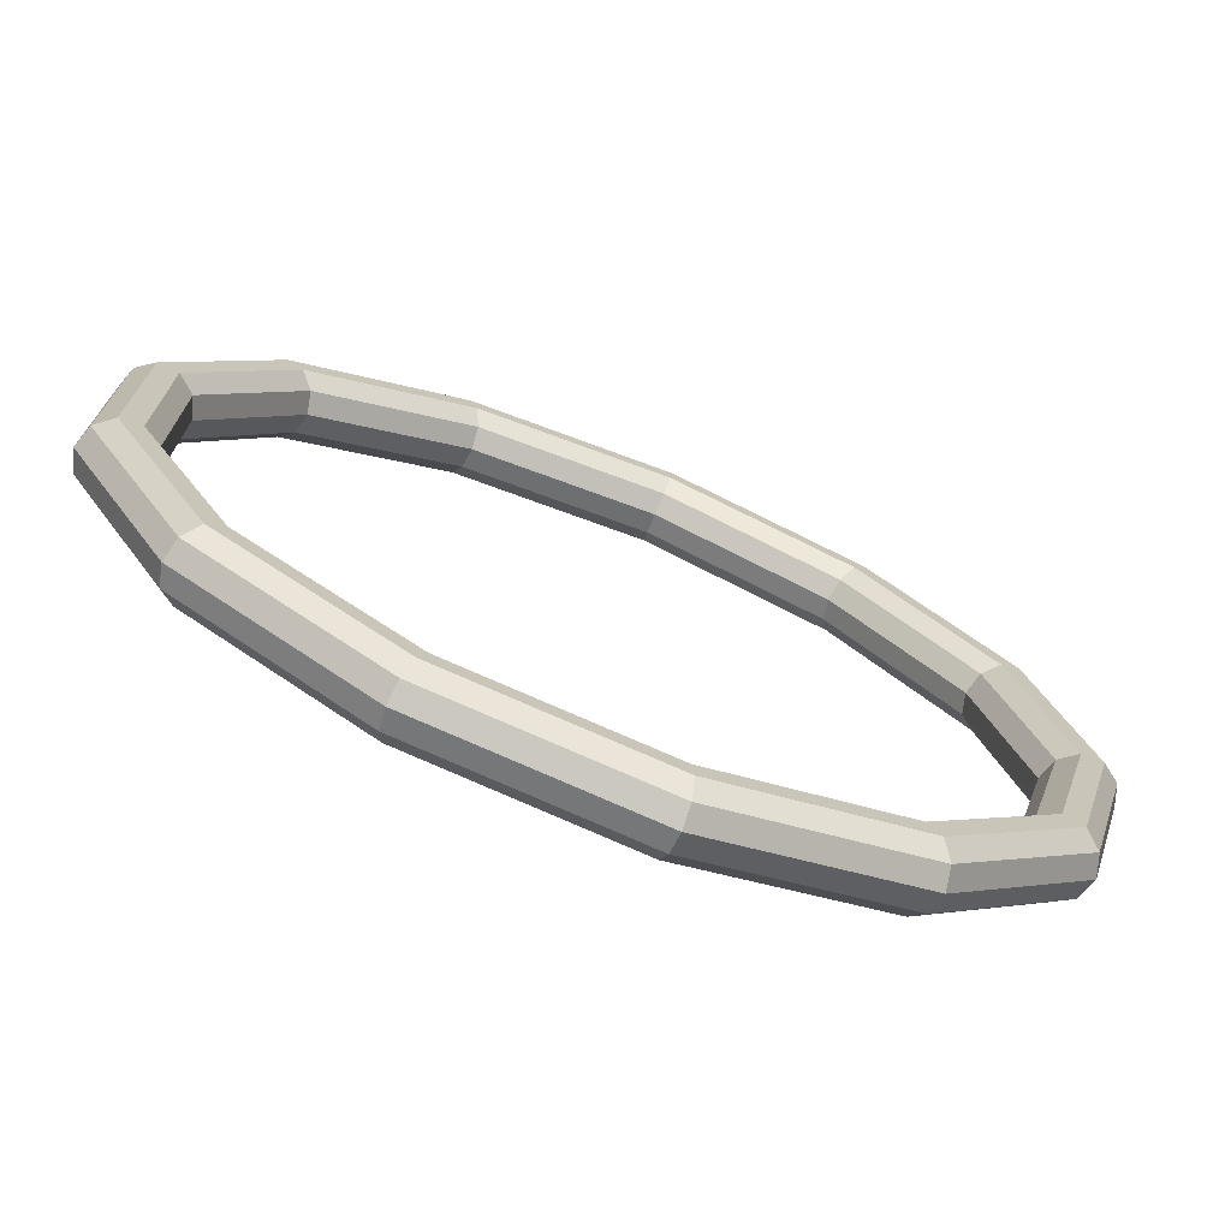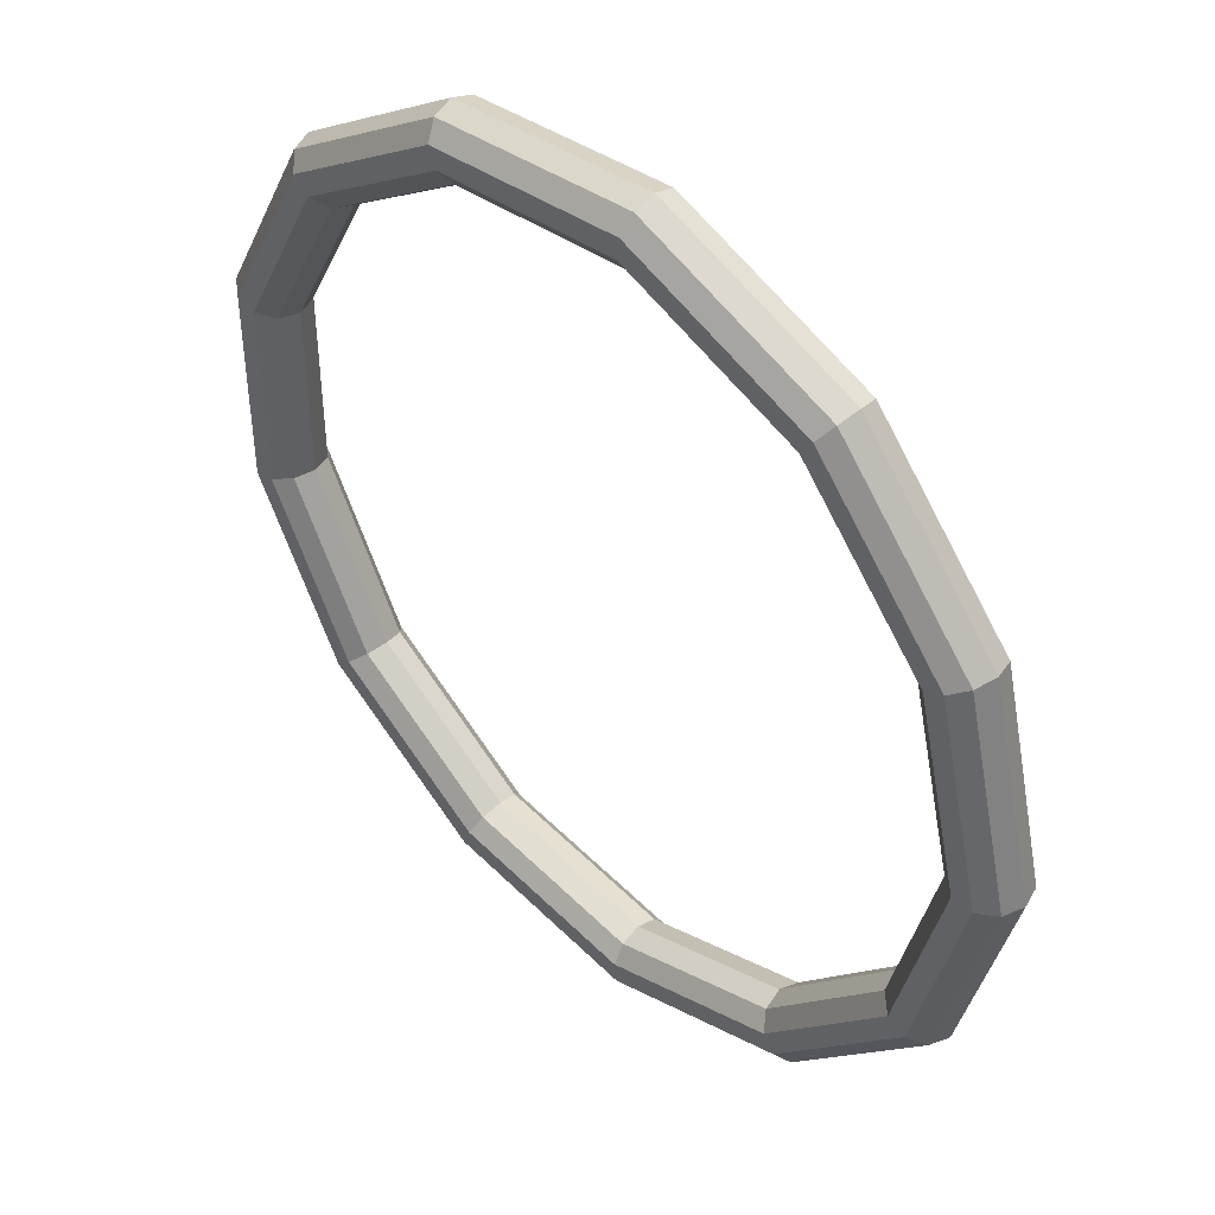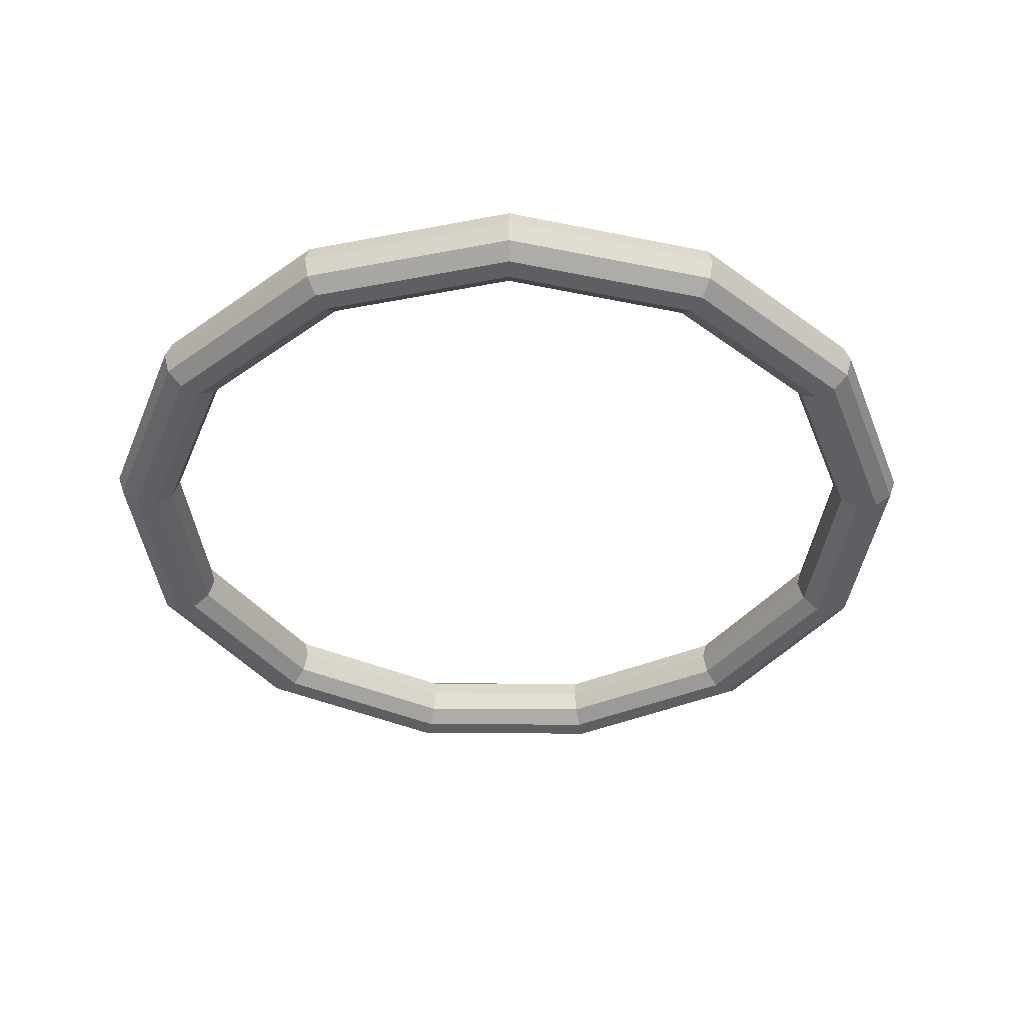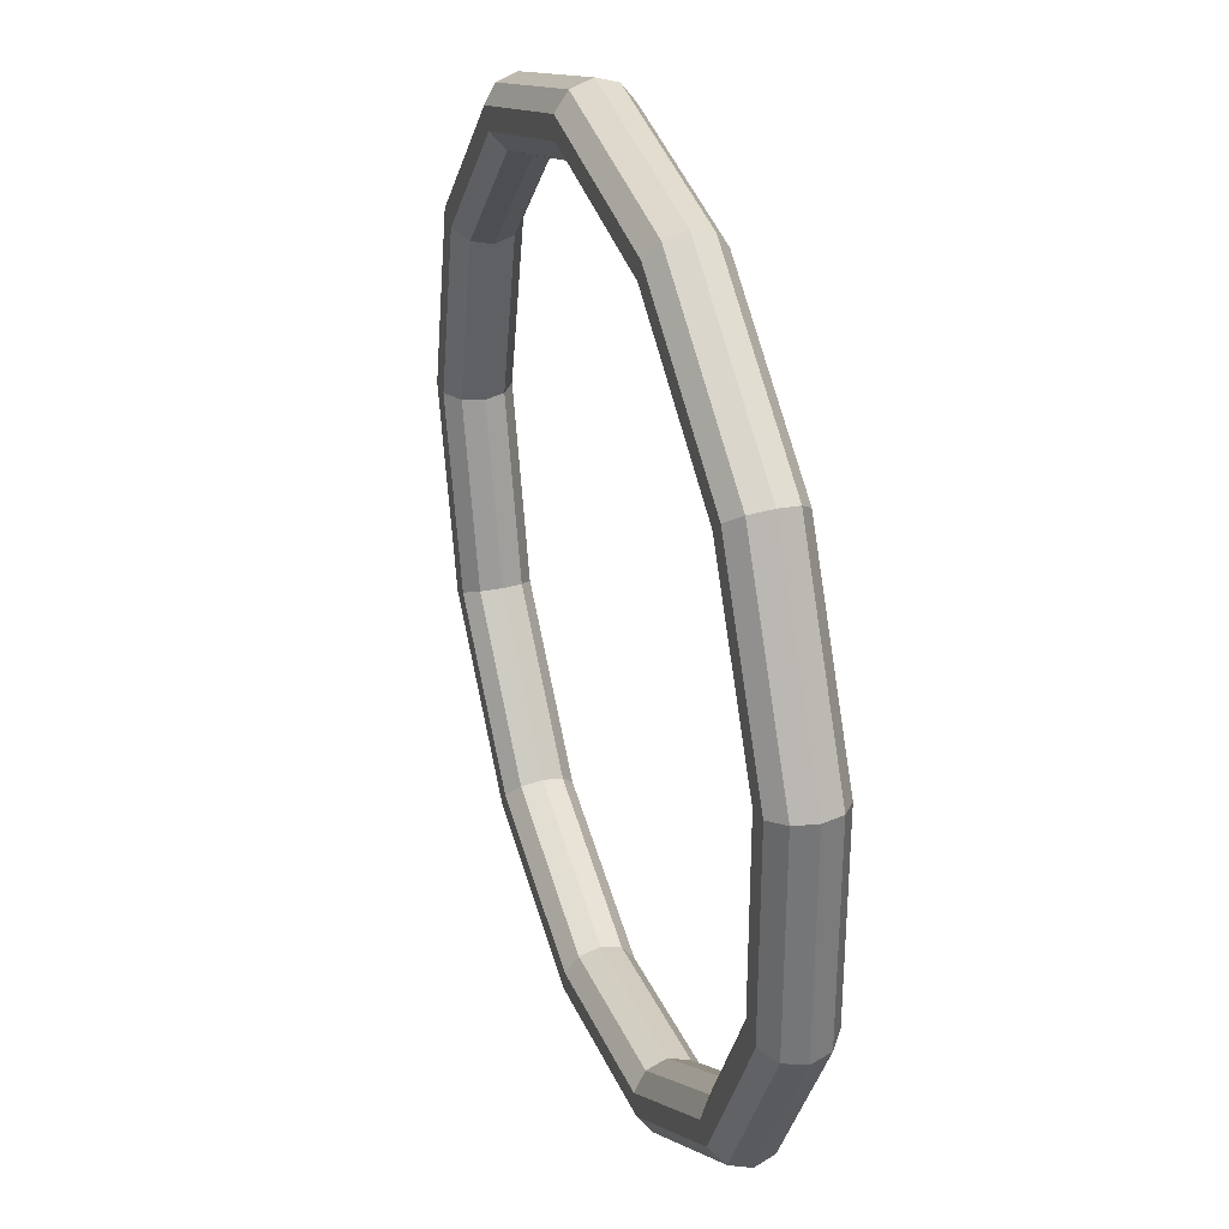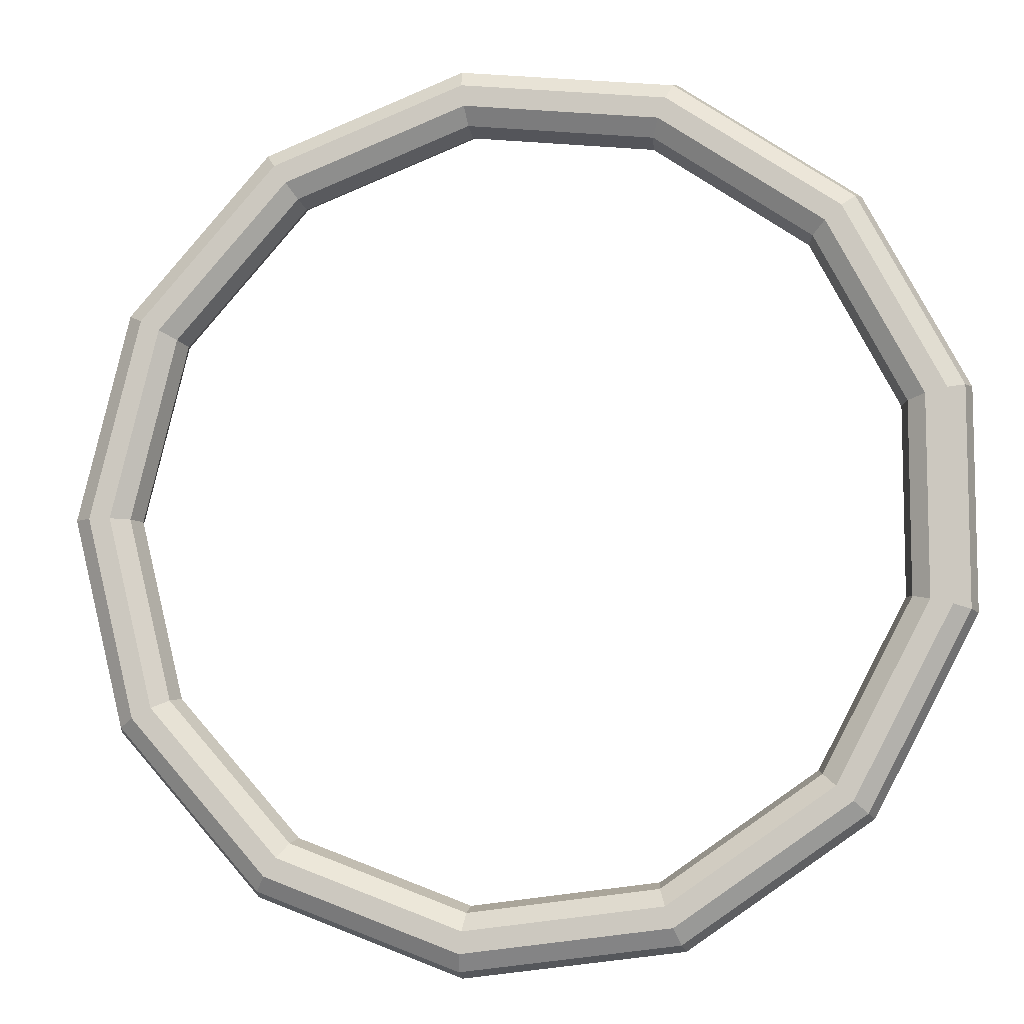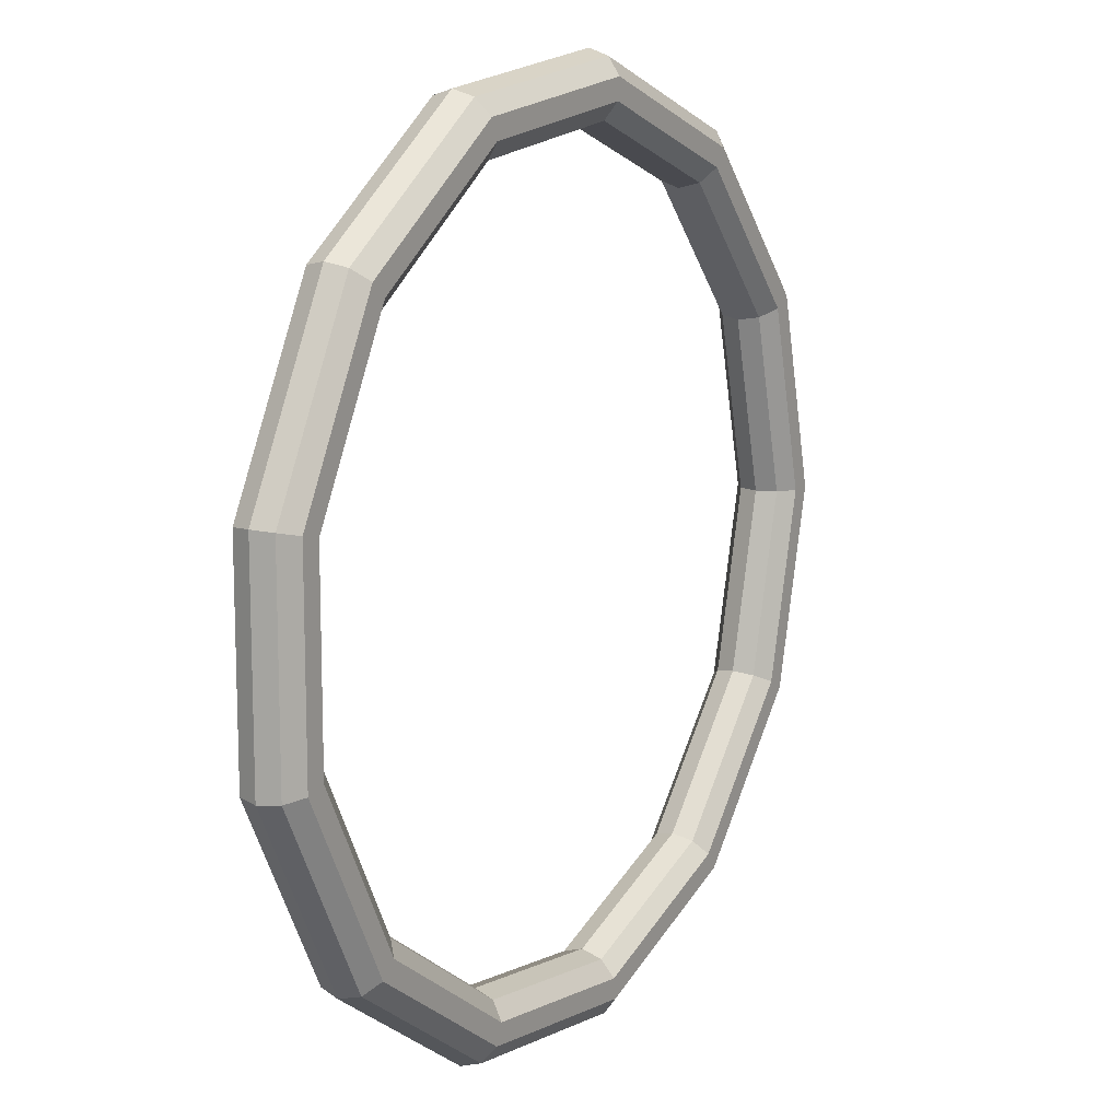
<metadata>
{"format":"obj","ext":"obj","renderer":"f3d","projection":"perspective","resolution":1024,"background":"white","views":[{"elev":-73.4,"azim":-21.9,"up":"+Z"},{"elev":44.9,"azim":45.4,"up":"+Z"},{"elev":-40.3,"azim":-21.2,"up":"+Y"},{"elev":33.3,"azim":-108.3,"up":"+Z"},{"elev":-8.7,"azim":-169.5,"up":"+Z"},{"elev":12.6,"azim":-58.4,"up":"+Z"}]}
</metadata>
<code>
v 0.327 -0 0
v 0.3222 0.01469 0
v 0.3097 0.02378 0
v 0.2943 0.02378 0
v 0.2818 0.01469 0
v 0.277 -0 0
v 0.2818 -0.01469 0
v 0.2943 -0.02378 0
v 0.3097 -0.02378 0
v 0.3222 -0.01469 0
v 0.2895 -0 -0.152
v 0.2853 0.01469 -0.1497
v 0.2742 0.02378 -0.1439
v 0.2606 0.02378 -0.1368
v 0.2495 0.01469 -0.1309
v 0.2453 -0 -0.1287
v 0.2495 -0.01469 -0.1309
v 0.2606 -0.02378 -0.1368
v 0.2742 -0.02378 -0.1439
v 0.2853 -0.01469 -0.1497
v 0.1858 -0 -0.2691
v 0.183 0.01469 -0.2652
v 0.1759 0.02378 -0.2549
v 0.1672 0.02378 -0.2422
v 0.1601 0.01469 -0.2319
v 0.1574 -0 -0.228
v 0.1601 -0.01469 -0.2319
v 0.1672 -0.02378 -0.2422
v 0.1759 -0.02378 -0.2549
v 0.183 -0.01469 -0.2652
v 0.03941 -0 -0.3246
v 0.03884 0.01469 -0.3199
v 0.03733 0.02378 -0.3075
v 0.03547 0.02378 -0.2921
v 0.03396 0.01469 -0.2797
v 0.03339 -0 -0.275
v 0.03396 -0.01469 -0.2797
v 0.03547 -0.02378 -0.2921
v 0.03733 -0.02378 -0.3075
v 0.03884 -0.01469 -0.3199
v -0.116 -0 -0.3058
v -0.1143 0.01469 -0.3013
v -0.1098 0.02378 -0.2896
v -0.1044 0.02378 -0.2752
v -0.09992 0.01469 -0.2635
v -0.09823 -0 -0.259
v -0.09992 -0.01469 -0.2635
v -0.1044 -0.02378 -0.2752
v -0.1098 -0.02378 -0.2896
v -0.1143 -0.01469 -0.3013
v -0.2448 -0 -0.2168
v -0.2412 0.01469 -0.2137
v -0.2318 0.02378 -0.2054
v -0.2203 0.02378 -0.1951
v -0.2109 0.01469 -0.1869
v -0.2073 -0 -0.1837
v -0.2109 -0.01469 -0.1869
v -0.2203 -0.02378 -0.1951
v -0.2318 -0.02378 -0.2054
v -0.2412 -0.01469 -0.2137
v -0.3175 -0 -0.07826
v -0.3129 0.01469 -0.07711
v -0.3007 0.02378 -0.07412
v -0.2857 0.02378 -0.07042
v -0.2736 0.01469 -0.06743
v -0.269 -0 -0.06629
v -0.2736 -0.01469 -0.06743
v -0.2857 -0.02378 -0.07042
v -0.3007 -0.02378 -0.07412
v -0.3129 -0.01469 -0.07711
v -0.3175 -0 0.07826
v -0.3129 0.01469 0.07711
v -0.3007 0.02378 0.07412
v -0.2857 0.02378 0.07042
v -0.2736 0.01469 0.06743
v -0.269 -0 0.06629
v -0.2736 -0.01469 0.06743
v -0.2857 -0.02378 0.07042
v -0.3007 -0.02378 0.07412
v -0.3129 -0.01469 0.07711
v -0.2448 -0 0.2168
v -0.2412 0.01469 0.2137
v -0.2318 0.02378 0.2054
v -0.2203 0.02378 0.1951
v -0.2109 0.01469 0.1869
v -0.2073 -0 0.1837
v -0.2109 -0.01469 0.1869
v -0.2203 -0.02378 0.1951
v -0.2318 -0.02378 0.2054
v -0.2412 -0.01469 0.2137
v -0.116 -0 0.3058
v -0.1143 0.01469 0.3013
v -0.1098 0.02378 0.2896
v -0.1044 0.02378 0.2752
v -0.09992 0.01469 0.2635
v -0.09823 -0 0.259
v -0.09992 -0.01469 0.2635
v -0.1044 -0.02378 0.2752
v -0.1098 -0.02378 0.2896
v -0.1143 -0.01469 0.3013
v 0.03941 -0 0.3246
v 0.03884 0.01469 0.3199
v 0.03733 0.02378 0.3075
v 0.03547 0.02378 0.2921
v 0.03396 0.01469 0.2797
v 0.03339 -0 0.275
v 0.03396 -0.01469 0.2797
v 0.03547 -0.02378 0.2921
v 0.03733 -0.02378 0.3075
v 0.03884 -0.01469 0.3199
v 0.1858 -0 0.2691
v 0.183 0.01469 0.2652
v 0.1759 0.02378 0.2549
v 0.1672 0.02378 0.2422
v 0.1601 0.01469 0.2319
v 0.1574 -0 0.228
v 0.1601 -0.01469 0.2319
v 0.1672 -0.02378 0.2422
v 0.1759 -0.02378 0.2549
v 0.183 -0.01469 0.2652
v 0.2895 -0 0.152
v 0.2853 0.01469 0.1497
v 0.2742 0.02378 0.1439
v 0.2606 0.02378 0.1368
v 0.2495 0.01469 0.1309
v 0.2453 -0 0.1287
v 0.2495 -0.01469 0.1309
v 0.2606 -0.02378 0.1368
v 0.2742 -0.02378 0.1439
v 0.2853 -0.01469 0.1497
f 1 11 12 2
f 111 121 122 112
f 121 1 2 122
f 2 12 13 3
f 3 13 14 4
f 4 14 15 5
f 5 15 16 6
f 6 16 17 7
f 7 17 18 8
f 8 18 19 9
f 9 19 20 10
f 10 20 11 1
f 11 21 22 12
f 12 22 23 13
f 13 23 24 14
f 14 24 25 15
f 15 25 26 16
f 16 26 27 17
f 17 27 28 18
f 18 28 29 19
f 19 29 30 20
f 20 30 21 11
f 21 31 32 22
f 22 32 33 23
f 23 33 34 24
f 24 34 35 25
f 25 35 36 26
f 26 36 37 27
f 27 37 38 28
f 28 38 39 29
f 29 39 40 30
f 30 40 31 21
f 31 41 42 32
f 32 42 43 33
f 33 43 44 34
f 34 44 45 35
f 35 45 46 36
f 36 46 47 37
f 37 47 48 38
f 38 48 49 39
f 39 49 50 40
f 40 50 41 31
f 41 51 52 42
f 42 52 53 43
f 43 53 54 44
f 44 54 55 45
f 45 55 56 46
f 46 56 57 47
f 47 57 58 48
f 48 58 59 49
f 49 59 60 50
f 50 60 51 41
f 51 61 62 52
f 52 62 63 53
f 53 63 64 54
f 54 64 65 55
f 55 65 66 56
f 56 66 67 57
f 57 67 68 58
f 58 68 69 59
f 59 69 70 60
f 60 70 61 51
f 61 71 72 62
f 62 72 73 63
f 63 73 74 64
f 64 74 75 65
f 65 75 76 66
f 66 76 77 67
f 67 77 78 68
f 68 78 79 69
f 69 79 80 70
f 70 80 71 61
f 71 81 82 72
f 72 82 83 73
f 73 83 84 74
f 74 84 85 75
f 75 85 86 76
f 76 86 87 77
f 77 87 88 78
f 78 88 89 79
f 79 89 90 80
f 80 90 81 71
f 81 91 92 82
f 82 92 93 83
f 83 93 94 84
f 84 94 95 85
f 85 95 96 86
f 86 96 97 87
f 87 97 98 88
f 88 98 99 89
f 89 99 100 90
f 90 100 91 81
f 91 101 102 92
f 92 102 103 93
f 93 103 104 94
f 94 104 105 95
f 95 105 106 96
f 96 106 107 97
f 97 107 108 98
f 98 108 109 99
f 99 109 110 100
f 100 110 101 91
f 101 111 112 102
f 102 112 113 103
f 103 113 114 104
f 104 114 115 105
f 105 115 116 106
f 106 116 117 107
f 107 117 118 108
f 108 118 119 109
f 109 119 120 110
f 110 120 111 101
f 112 122 123 113
f 113 123 124 114
f 114 124 125 115
f 115 125 126 116
f 116 126 127 117
f 117 127 128 118
f 118 128 129 119
f 119 129 130 120
f 120 130 121 111
f 122 2 3 123
f 123 3 4 124
f 124 4 5 125
f 125 5 6 126
f 126 6 7 127
f 127 7 8 128
f 128 8 9 129
f 129 9 10 130
f 130 10 1 121

</code>
